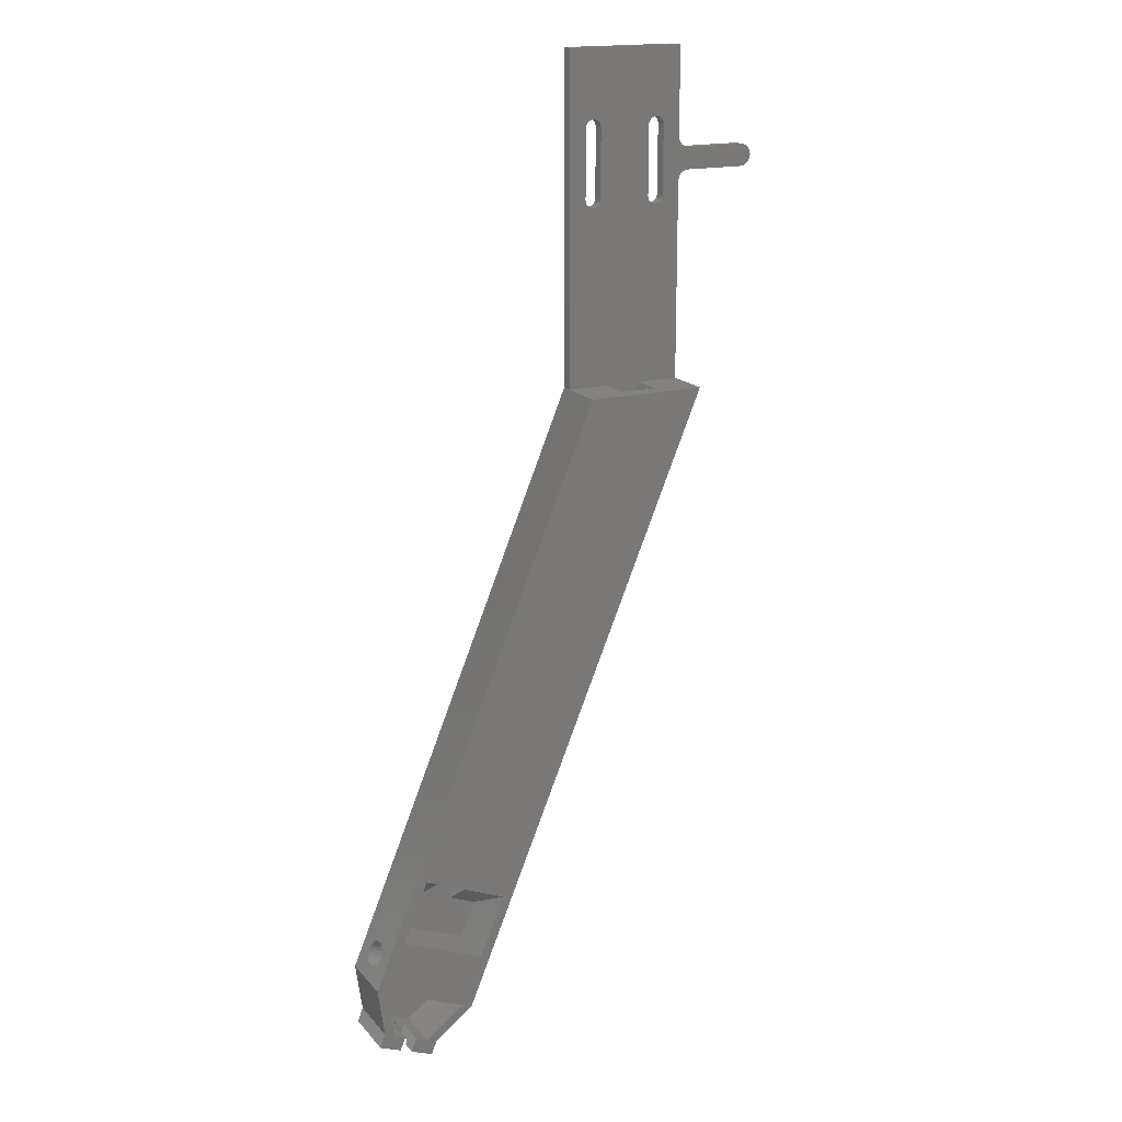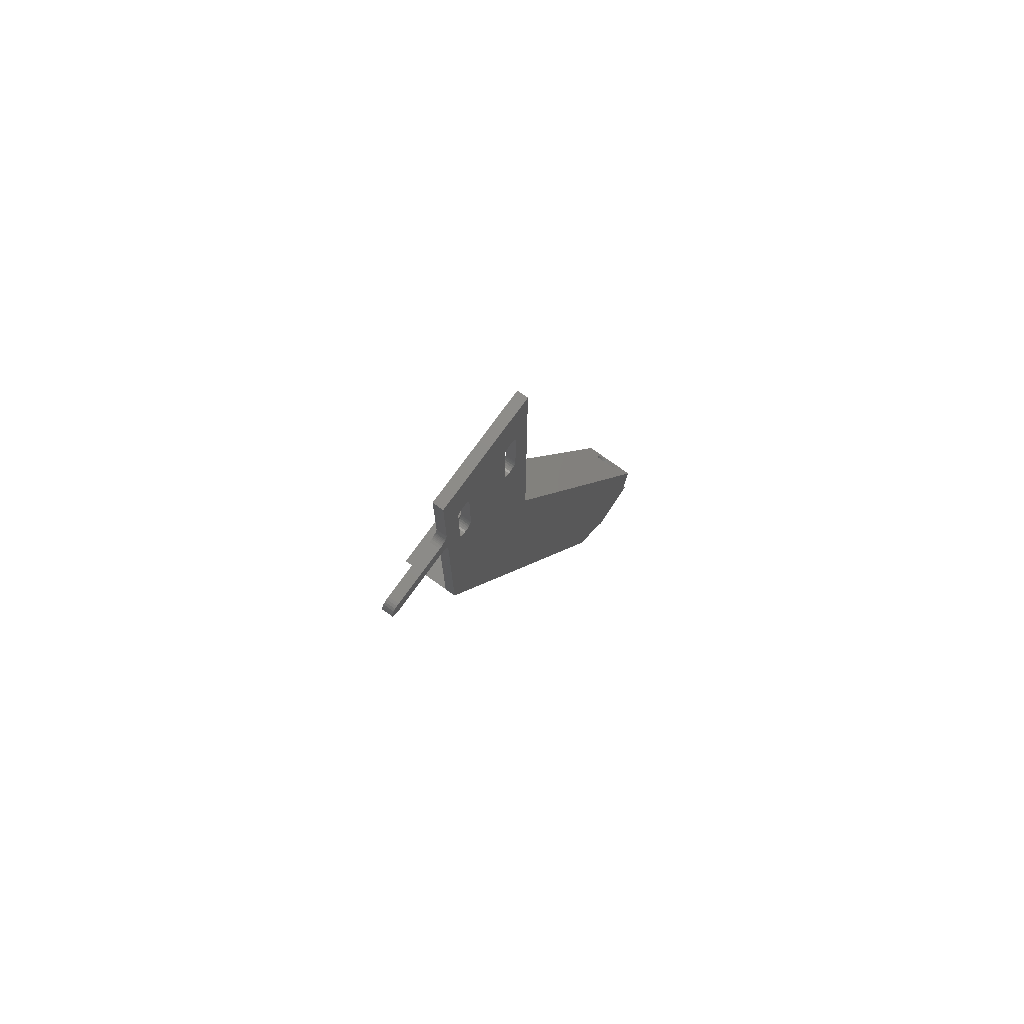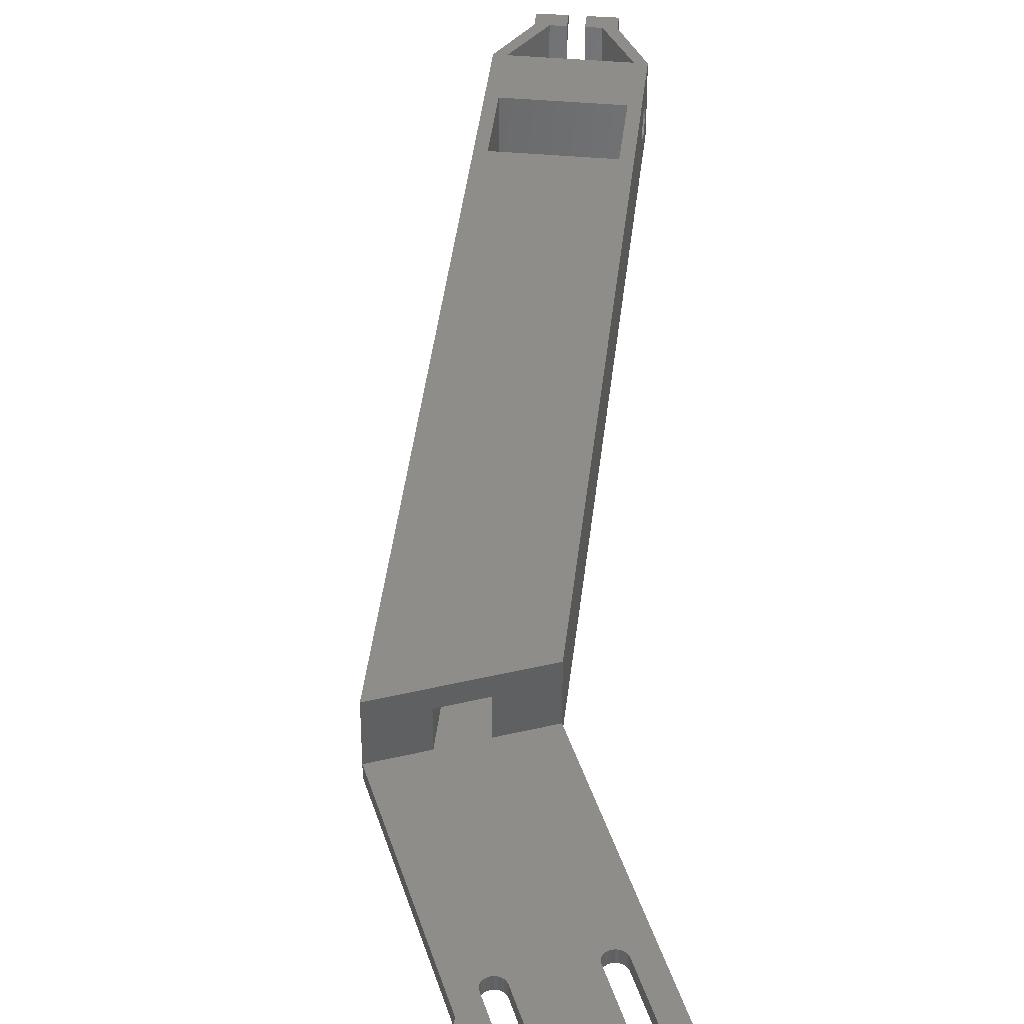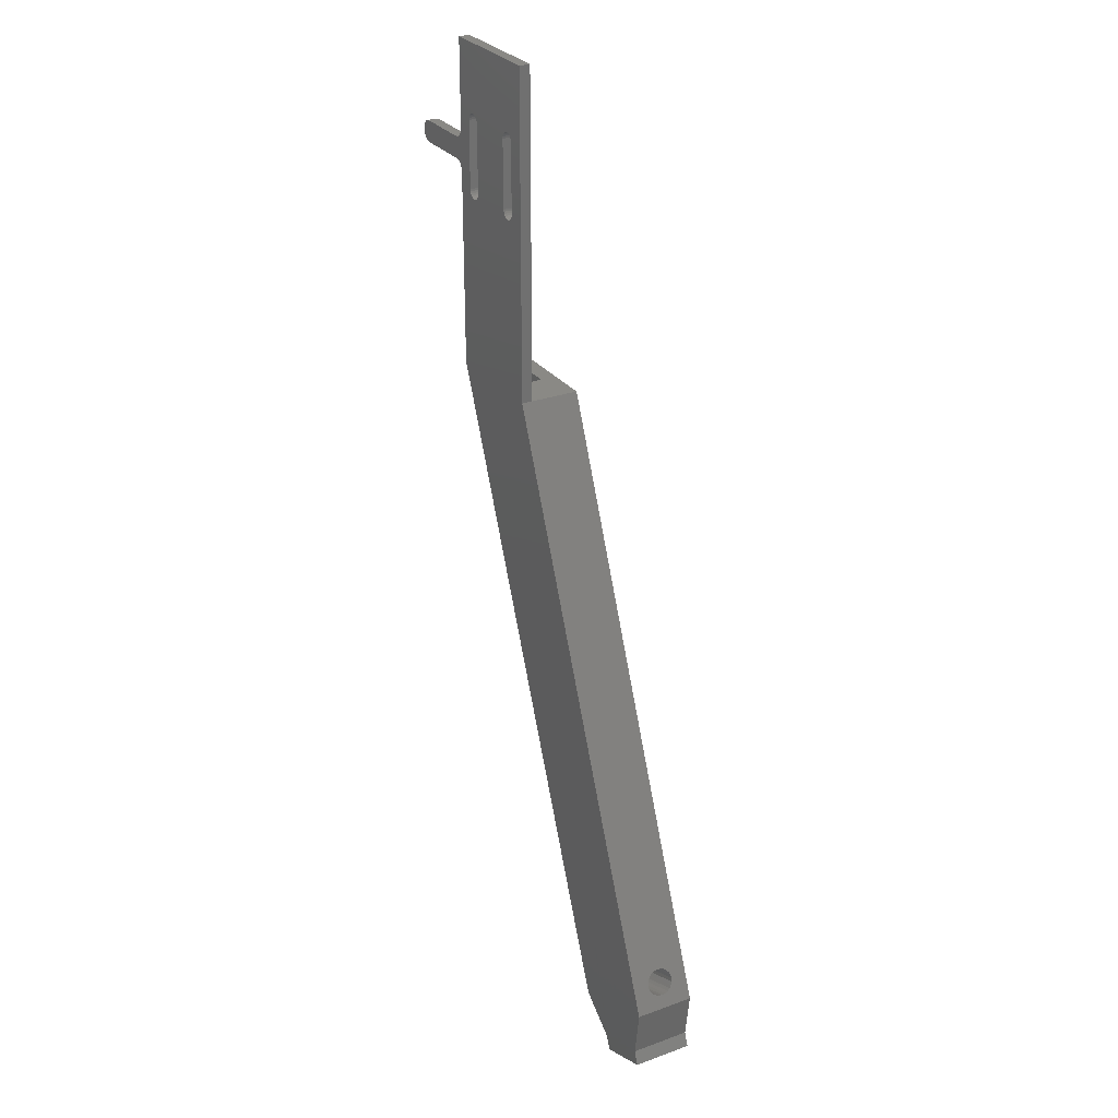
<metadata>
{"format":"stl","ext":"stl","renderer":"f3d","projection":"perspective","resolution":1024,"background":"white","views":[{"elev":17.5,"azim":-27.1,"up":"+Y"},{"elev":75.1,"azim":125.7,"up":"+Y"},{"elev":40.6,"azim":163.7,"up":"+Z"},{"elev":28.0,"azim":-118.9,"up":"+Y"}]}
</metadata>
<code>
# stl→obj: 313 verts, 638 faces
v -43.93 12.2 10
v -42.84 14.82 5.75
v -43.93 12.2 -1
v -42.69 15.19 6.268
v -42.49 15.67 6.665
v -42.26 16.23 6.915
v -42.01 16.82 7
v 0 118.3 10
v -42.94 14.59 5.147
v -42.97 14.51 4.5
v -41.77 17.42 6.915
v -41.54 17.98 6.665
v -41.34 18.46 6.268
v -41.19 18.82 5.75
v -41.09 19.05 5.147
v -41.06 19.13 4.5
v -42.01 16.82 2
v 0 118.3 -1
v -42.26 16.23 2.085
v -42.49 15.67 2.335
v -42.69 15.19 2.732
v -42.84 14.82 3.25
v -42.94 14.59 3.853
v -41.77 17.42 2.085
v -41.54 17.98 2.335
v -41.34 18.46 2.732
v -41.19 18.82 3.25
v -41.09 19.05 3.853
v 5.219e-17 118.3 1
v -25.15 4.426 -1
v -32.41 -0.966 10
v -32.41 -0.966 -1
v -25.15 4.426 10
v 0 178.3 -1
v 3.2 164.5 -1
v 3.251 164.8 -1
v 3.401 165.2 -1
v 3.639 165.5 -1
v 3.95 165.8 -1
v 22 178.3 -1
v 4.312 165.9 -1
v 4.7 166 -1
v 5.088 165.9 -1
v 5.45 165.8 -1
v 5.761 165.5 -1
v 5.999 165.2 -1
v 6.149 164.8 -1
v 6.2 164.5 -1
v 6.2 152.1 -1
v 16 165.2 -1
v 15.85 164.8 -1
v 15.8 164.5 -1
v 16.24 165.5 -1
v 16.55 165.8 -1
v 16.91 165.9 -1
v 17.3 166 -1
v 17.69 165.9 -1
v 18.05 165.8 -1
v 18.36 165.5 -1
v 18.6 165.2 -1
v 18.75 164.8 -1
v 18.8 164.5 -1
v 18.8 152.1 -1
v -42.67 3.09 -1
v -33.41 -3.477 -1
v 22 118.3 -1
v 3.401 151.3 -1
v 3.251 151.7 -1
v 3.2 152.1 -1
v 3.639 151 -1
v 3.95 150.8 -1
v 4.312 150.6 -1
v 4.7 150.6 -1
v 5.088 150.6 -1
v 5.45 150.8 -1
v 5.761 151 -1
v 5.999 151.3 -1
v 6.149 151.7 -1
v 15.85 151.7 -1
v 15.8 152.1 -1
v 16 151.3 -1
v 16.24 151 -1
v 16.55 150.8 -1
v 16.91 150.6 -1
v 17.3 150.6 -1
v 17.69 150.6 -1
v 18.05 150.8 -1
v 18.36 151 -1
v 18.6 151.3 -1
v 18.75 151.7 -1
v 22.02 162 -1
v 22.02 154.5 -1
v 22.07 154.8 -1
v 22.07 161.7 -1
v 22.15 161.5 -1
v 22.15 155 -1
v 22.27 161.3 -1
v 22.27 155.3 -1
v 22.41 161 -1
v 22.41 155.5 -1
v 22.59 160.8 -1
v 22.59 155.7 -1
v 22.78 160.7 -1
v 22.78 155.8 -1
v 23 160.5 -1
v 23 156 -1
v 23.23 160.4 -1
v 23.23 156.1 -1
v 23.48 160.3 -1
v 23.48 156.2 -1
v 24 160.3 -1
v 24 156.3 -1
v 35 160.3 -1
v 35 156.3 -1
v 35.52 160.2 -1
v 35.52 156.3 -1
v 36 160 -1
v 36 156.5 -1
v 36.41 159.7 -1
v 36.41 156.8 -1
v 36.73 159.3 -1
v 36.73 157.3 -1
v 36.93 158.8 -1
v 36.93 157.7 -1
v 37 158.3 -1
v -43.67 0.5815 -1
v -38.39 20.74 10
v -23.03 14.37 1
v -38.39 20.74 1
v -23.03 14.37 10
v -40.82 2.349 1
v -26.86 5.133 1
v -42.22 11.5 1
v -34.27 -0.2247 1
v -34.27 -0.2247 10
v -26.86 5.133 10
v -42.22 11.5 10
v -40.82 2.349 10
v -23.24 9.045 7
v -22.99 9.643 6.915
v -23.48 8.447 6.915
v -23.72 7.89 6.665
v -23.91 7.412 6.268
v -24.07 7.045 5.75
v -24.16 6.814 5.147
v -24.19 6.736 4.5
v -24.16 6.814 3.853
v -24.07 7.045 3.25
v -23.91 7.412 2.732
v -23.72 7.89 2.335
v -23.48 8.447 2.085
v -23.24 9.045 2
v -22.99 9.643 2.085
v -22.76 10.2 2.335
v -22.56 10.68 2.732
v -22.41 11.05 3.25
v -22.31 11.28 3.853
v -22.28 11.35 4.5
v -22.31 11.28 5.147
v -22.41 11.05 5.75
v -22.56 10.68 6.268
v -22.76 10.2 6.665
v -42.67 3.09 10
v 22 118.3 10
v 22 118.3 1
v -33.41 -3.477 10
v -36.21 -2.367 2
v -40.24 1.053 2
v -40.86 -0.5283 2
v -35.59 -0.7859 2
v -40.24 1.052 7
v -40.86 -0.5284 7
v -39.65 -1.006 7
v -39.03 0.5745 7
v -35.59 -0.786 7
v -36.21 -2.367 7
v -37.42 -1.889 10
v -37.42 -1.889 7
v -39.65 -1.007 10
v -43.67 0.5815 10
v 3.2 152.1 1
v 5.219e-17 178.3 1
v 3.251 151.7 1
v 7.753 118.3 1
v 3.2 164.5 1
v 3.401 151.3 1
v 3.639 151 1
v 3.95 150.8 1
v 4.312 150.6 1
v 4.7 150.6 1
v 5.088 150.6 1
v 5.45 150.8 1
v 5.761 151 1
v 5.999 151.3 1
v 6.149 151.7 1
v 6.2 152.1 1
v -25.21 23.01 1
v -30.75 25.31 1
v 14.25 118.3 1
v 15.85 151.7 1
v 15.8 152.1 1
v 16 151.3 1
v 16.24 151 1
v 16.55 150.8 1
v 16.91 150.6 1
v 17.3 150.6 1
v 17.69 150.6 1
v 18.05 150.8 1
v 18.36 151 1
v 18.6 151.3 1
v 18.75 151.7 1
v 18.8 152.1 1
v 18.8 164.5 1
v 22 154.3 1
v 22.02 154.5 1
v 22 162.3 1
v 22.02 162 1
v 22.07 154.8 1
v 22.07 161.7 1
v 22.15 155 1
v 22.15 161.5 1
v 22.27 155.3 1
v 22.27 161.3 1
v 22.41 155.5 1
v 22.41 161 1
v 22.59 155.7 1
v 22.59 160.8 1
v 22.78 155.8 1
v 22.78 160.7 1
v 23 156 1
v 23 160.5 1
v 23.23 156.1 1
v 23.23 160.4 1
v 23.48 156.2 1
v 23.48 160.3 1
v 24 156.3 1
v 24 160.3 1
v 35 156.3 1
v 35 160.3 1
v 35.52 156.3 1
v 35.52 160.2 1
v 36 156.5 1
v 36 160 1
v 36.41 159.7 1
v 36.41 156.8 1
v 36.73 157.3 1
v 36.73 159.3 1
v 36.93 157.7 1
v 36.93 158.8 1
v 37 158.3 1
v 3.95 165.8 1
v 22 178.3 1
v 3.639 165.5 1
v 3.401 165.2 1
v 3.251 164.8 1
v 4.312 165.9 1
v 4.7 166 1
v 5.088 165.9 1
v 5.45 165.8 1
v 5.761 165.5 1
v 5.999 165.2 1
v 6.149 164.8 1
v 6.2 164.5 1
v 16 165.2 1
v 15.85 164.8 1
v 15.8 164.5 1
v 16.24 165.5 1
v 16.55 165.8 1
v 16.91 165.9 1
v 17.3 166 1
v 17.69 165.9 1
v 18.05 165.8 1
v 18.36 165.5 1
v 18.6 165.2 1
v 18.75 164.8 1
v -35.65 27.36 1
v -20.3 20.97 1
v 7.753 118.3 7
v 14.25 118.3 7
v -23.26 27.61 7
v -33.7 31.96 10
v -28.8 29.92 7
v -18.39 25.59 10
v -38.66 1.502 10
v -36.43 0.6196 10
v -18.35 25.57 10
v -37.36 -0.08726 3.461
v -37.12 -0.1786 3.651
v -36.95 -0.2488 3.9
v -37.62 0.01916 3.341
v -37.91 0.1334 3.3
v -36.84 -0.2929 4.189
v -36.8 -0.3079 4.5
v -36.8 -0.308 7
v -38.88 0.5155 3.9
v -38.7 0.4454 3.651
v -38.47 0.354 3.461
v -38.2 0.2476 3.341
v -38.99 0.5595 4.189
v -39.03 0.5746 4.5
v -38.66 1.502 4.5
v -38.62 1.487 4.189
v -38.51 1.443 3.9
v -38.34 1.373 3.651
v -38.1 1.282 3.461
v -37.84 1.175 3.341
v -37.55 1.061 3.3
v -37.26 0.9469 3.341
v -36.99 0.8405 3.461
v -36.76 0.7491 3.651
v -36.58 0.679 3.9
v -36.47 0.6349 4.189
v -36.43 0.6198 4.5
f 1 2 3
f 2 1 4
f 4 1 5
f 5 1 6
f 6 1 7
f 7 1 8
f 3 2 9
f 3 9 10
f 7 8 11
f 11 8 12
f 12 8 13
f 13 8 14
f 14 8 15
f 15 8 16
f 3 17 18
f 17 3 19
f 19 3 20
f 20 3 21
f 21 3 22
f 22 3 23
f 23 3 10
f 18 17 24
f 18 24 25
f 18 25 26
f 18 26 27
f 18 27 28
f 18 28 16
f 18 16 8
f 18 8 29
f 30 31 32
f 31 30 33
f 34 35 18
f 35 34 36
f 36 34 37
f 37 34 38
f 38 34 39
f 39 34 40
f 39 40 41
f 41 40 42
f 42 40 43
f 43 40 44
f 44 40 45
f 45 40 46
f 46 40 47
f 47 40 48
f 48 40 49
f 49 40 50
f 49 50 51
f 49 51 52
f 50 40 53
f 53 40 54
f 54 40 55
f 55 40 56
f 56 40 57
f 57 40 58
f 58 40 59
f 59 40 60
f 60 40 61
f 61 40 62
f 62 40 63
f 18 64 3
f 64 18 65
f 65 18 32
f 32 18 30
f 30 18 66
f 66 18 67
f 67 18 68
f 68 18 69
f 69 18 35
f 66 67 70
f 66 70 71
f 66 71 72
f 66 72 73
f 66 73 74
f 66 74 75
f 66 75 76
f 66 76 77
f 66 77 78
f 66 78 49
f 66 49 79
f 79 49 80
f 80 49 52
f 66 79 81
f 66 81 82
f 66 82 83
f 66 83 84
f 66 84 85
f 66 85 86
f 66 86 87
f 66 87 88
f 66 88 89
f 66 89 90
f 66 90 63
f 66 63 40
f 66 40 91
f 66 91 92
f 92 91 93
f 93 91 94
f 93 94 95
f 93 95 96
f 96 95 97
f 96 97 98
f 98 97 99
f 98 99 100
f 100 99 101
f 100 101 102
f 102 101 103
f 102 103 104
f 104 103 105
f 104 105 106
f 106 105 107
f 106 107 108
f 108 107 109
f 108 109 110
f 110 109 111
f 110 111 112
f 112 111 113
f 112 113 114
f 114 113 115
f 114 115 116
f 116 115 117
f 116 117 118
f 118 117 119
f 118 119 120
f 120 119 121
f 120 121 122
f 122 121 123
f 122 123 124
f 124 123 125
f 65 126 64
f 127 128 129
f 128 127 130
f 131 132 133
f 132 131 134
f 135 132 134
f 132 135 136
f 132 137 133
f 137 132 136
f 133 138 131
f 138 133 137
f 11 139 7
f 139 11 140
f 7 141 6
f 141 7 139
f 6 142 5
f 142 6 141
f 5 143 4
f 143 5 142
f 4 144 2
f 144 4 143
f 2 145 9
f 145 2 144
f 9 146 10
f 146 9 145
f 10 147 23
f 147 10 146
f 23 148 22
f 148 23 147
f 22 149 21
f 149 22 148
f 149 20 21
f 20 149 150
f 150 19 20
f 19 150 151
f 151 17 19
f 17 151 152
f 152 24 17
f 24 152 153
f 153 25 24
f 25 153 154
f 154 26 25
f 26 154 155
f 156 26 155
f 26 156 27
f 157 27 156
f 27 157 28
f 158 28 157
f 28 158 16
f 159 16 158
f 16 159 15
f 160 15 159
f 15 160 14
f 161 14 160
f 14 161 13
f 13 162 12
f 162 13 161
f 12 140 11
f 140 12 162
f 1 64 163
f 64 1 3
f 30 147 146
f 147 30 148
f 148 30 149
f 149 30 150
f 150 30 151
f 151 30 152
f 152 30 66
f 152 66 153
f 153 66 154
f 154 66 155
f 155 66 156
f 156 66 157
f 157 66 158
f 33 139 164
f 139 33 141
f 141 33 142
f 142 33 143
f 143 33 144
f 144 33 30
f 144 30 145
f 145 30 146
f 164 139 140
f 164 140 162
f 164 162 161
f 164 161 160
f 164 160 159
f 164 159 158
f 164 158 66
f 164 66 165
f 65 31 166
f 31 65 32
f 167 168 169
f 168 167 170
f 169 171 172
f 171 169 168
f 171 173 172
f 173 171 174
f 175 167 176
f 167 175 170
f 65 167 126
f 167 65 166
f 167 166 176
f 176 177 178
f 177 176 166
f 179 172 173
f 126 169 180
f 169 126 167
f 180 169 172
f 180 172 179
f 163 126 180
f 126 163 64
f 29 181 182
f 181 29 183
f 183 29 184
f 182 181 185
f 183 184 186
f 186 184 187
f 187 184 188
f 188 184 189
f 189 184 190
f 190 184 191
f 191 184 192
f 192 184 193
f 193 184 194
f 194 184 195
f 195 184 196
f 197 184 198
f 184 197 199
f 199 200 201
f 200 199 165
f 200 165 202
f 202 165 203
f 203 165 204
f 204 165 205
f 205 165 206
f 206 165 207
f 207 165 208
f 208 165 209
f 209 165 210
f 210 165 211
f 211 165 212
f 212 165 213
f 213 165 214
f 215 216 214
f 216 215 217
f 217 215 218
f 217 218 219
f 219 218 220
f 219 220 221
f 221 220 222
f 221 222 223
f 223 222 224
f 223 224 225
f 225 224 226
f 225 226 227
f 227 226 228
f 227 228 229
f 229 228 230
f 229 230 231
f 231 230 232
f 231 232 233
f 233 232 234
f 233 234 235
f 235 234 236
f 235 236 237
f 237 236 238
f 237 238 239
f 239 238 240
f 239 240 241
f 241 240 242
f 241 242 243
f 243 242 244
f 244 242 245
f 244 245 246
f 244 246 247
f 247 246 248
f 247 248 249
f 249 248 250
f 182 251 252
f 251 182 253
f 253 182 254
f 254 182 255
f 255 182 185
f 252 251 256
f 252 256 257
f 252 257 258
f 252 258 259
f 252 259 260
f 252 260 261
f 252 261 262
f 252 262 263
f 252 263 196
f 252 196 264
f 264 196 265
f 265 196 184
f 265 184 266
f 266 184 199
f 266 199 201
f 252 264 267
f 252 267 268
f 252 268 269
f 252 269 270
f 252 270 271
f 252 271 272
f 252 272 273
f 252 273 274
f 252 274 275
f 252 275 213
f 252 213 216
f 216 213 214
f 128 276 129
f 276 128 198
f 198 128 197
f 197 128 277
f 8 184 29
f 184 8 278
f 278 8 279
f 199 164 165
f 164 199 279
f 164 279 8
f 182 40 34
f 40 182 252
f 40 217 91
f 217 40 216
f 216 40 252
f 182 18 29
f 18 182 34
f 237 113 111
f 113 237 239
f 235 111 109
f 111 235 237
f 233 109 107
f 109 233 235
f 231 107 105
f 107 231 233
f 229 105 103
f 105 229 231
f 227 103 101
f 103 227 229
f 99 227 101
f 227 99 225
f 97 225 99
f 225 97 223
f 95 223 97
f 223 95 221
f 94 221 95
f 221 94 219
f 91 219 94
f 219 91 217
f 93 215 92
f 215 93 218
f 96 218 93
f 218 96 220
f 98 220 96
f 220 98 222
f 100 222 98
f 222 100 224
f 102 224 100
f 224 102 226
f 228 102 104
f 102 228 226
f 230 104 106
f 104 230 228
f 232 106 108
f 106 232 230
f 234 108 110
f 108 234 232
f 236 110 112
f 110 236 234
f 238 112 114
f 112 238 236
f 240 114 116
f 114 240 238
f 242 116 118
f 116 242 240
f 245 118 120
f 118 245 242
f 122 245 120
f 245 122 246
f 124 246 122
f 246 124 248
f 125 248 124
f 248 125 250
f 123 250 125
f 250 123 249
f 121 249 123
f 249 121 247
f 119 247 121
f 247 119 244
f 243 119 117
f 119 243 244
f 241 117 115
f 117 241 243
f 239 115 113
f 115 239 241
f 92 165 66
f 165 92 214
f 214 92 215
f 280 281 282
f 281 280 283
f 179 163 180
f 163 179 138
f 163 138 137
f 138 179 284
f 166 285 177
f 285 166 135
f 135 166 31
f 135 31 136
f 136 31 33
f 136 127 137
f 127 136 130
f 130 136 33
f 130 33 164
f 130 164 286
f 286 164 8
f 1 137 8
f 137 1 163
f 8 137 127
f 8 127 281
f 8 281 283
f 8 283 286
f 276 127 129
f 281 127 276
f 277 128 130
f 286 277 130
f 280 197 277
f 286 280 277
f 280 286 283
f 278 280 282
f 280 278 279
f 281 276 198
f 281 198 282
f 279 197 280
f 199 197 279
f 184 282 198
f 278 282 184
f 213 63 212
f 63 213 62
f 275 62 213
f 62 275 61
f 274 61 275
f 61 274 60
f 273 60 274
f 60 273 59
f 273 58 59
f 58 273 272
f 272 57 58
f 57 272 271
f 271 56 57
f 56 271 270
f 270 55 56
f 55 270 269
f 269 54 55
f 54 269 268
f 268 53 54
f 53 268 267
f 53 264 50
f 264 53 267
f 50 265 51
f 265 50 264
f 51 266 52
f 266 51 265
f 52 201 80
f 201 52 266
f 80 200 79
f 200 80 201
f 79 202 81
f 202 79 200
f 81 203 82
f 203 81 202
f 203 83 82
f 83 203 204
f 204 84 83
f 84 204 205
f 84 206 85
f 206 84 205
f 206 86 85
f 86 206 207
f 207 87 86
f 87 207 208
f 208 88 87
f 88 208 209
f 210 88 209
f 88 210 89
f 211 89 210
f 89 211 90
f 212 90 211
f 90 212 63
f 196 78 195
f 78 196 49
f 263 49 196
f 49 263 48
f 262 48 263
f 48 262 47
f 261 47 262
f 47 261 46
f 260 46 261
f 46 260 45
f 260 44 45
f 44 260 259
f 259 43 44
f 43 259 258
f 258 42 43
f 42 258 257
f 257 41 42
f 41 257 256
f 256 39 41
f 39 256 251
f 251 38 39
f 38 251 253
f 38 254 37
f 254 38 253
f 37 255 36
f 255 37 254
f 36 185 35
f 185 36 255
f 35 181 69
f 181 35 185
f 69 183 68
f 183 69 181
f 68 186 67
f 186 68 183
f 67 187 70
f 187 67 186
f 187 71 70
f 71 187 188
f 188 72 71
f 72 188 189
f 189 73 72
f 73 189 190
f 190 74 73
f 74 190 191
f 191 75 74
f 75 191 192
f 192 76 75
f 76 192 193
f 194 76 193
f 76 194 77
f 195 77 194
f 77 195 78
f 170 287 168
f 287 170 288
f 288 170 289
f 289 170 175
f 168 287 290
f 168 290 291
f 289 175 292
f 292 175 293
f 293 175 294
f 168 295 171
f 295 168 296
f 296 168 297
f 297 168 298
f 298 168 291
f 171 295 299
f 171 299 300
f 171 300 174
f 294 176 178
f 176 294 175
f 173 284 179
f 284 173 174
f 284 174 300
f 284 300 301
f 302 300 299
f 300 302 301
f 303 299 295
f 299 303 302
f 304 295 296
f 295 304 303
f 297 304 296
f 304 297 305
f 298 305 297
f 305 298 306
f 291 306 298
f 306 291 307
f 290 307 291
f 307 290 308
f 287 308 290
f 308 287 309
f 288 309 287
f 309 288 310
f 311 288 289
f 288 311 310
f 312 289 292
f 289 312 311
f 313 292 293
f 292 313 312
f 285 178 177
f 178 285 294
f 294 285 293
f 293 285 313
f 131 305 134
f 305 131 304
f 304 131 303
f 303 131 302
f 302 131 138
f 134 305 306
f 134 306 307
f 302 138 301
f 301 138 284
f 134 312 135
f 312 134 311
f 311 134 310
f 310 134 309
f 309 134 308
f 308 134 307
f 135 312 313
f 135 313 285

</code>
